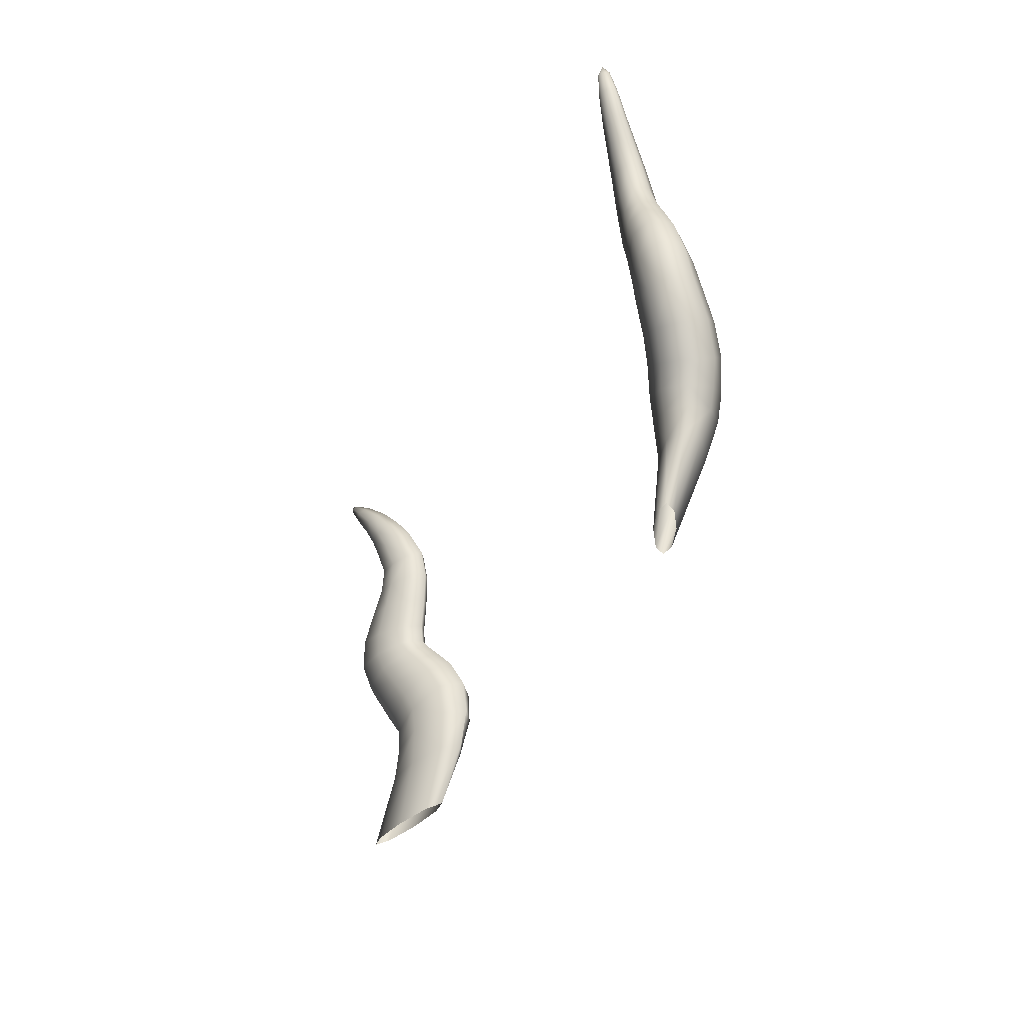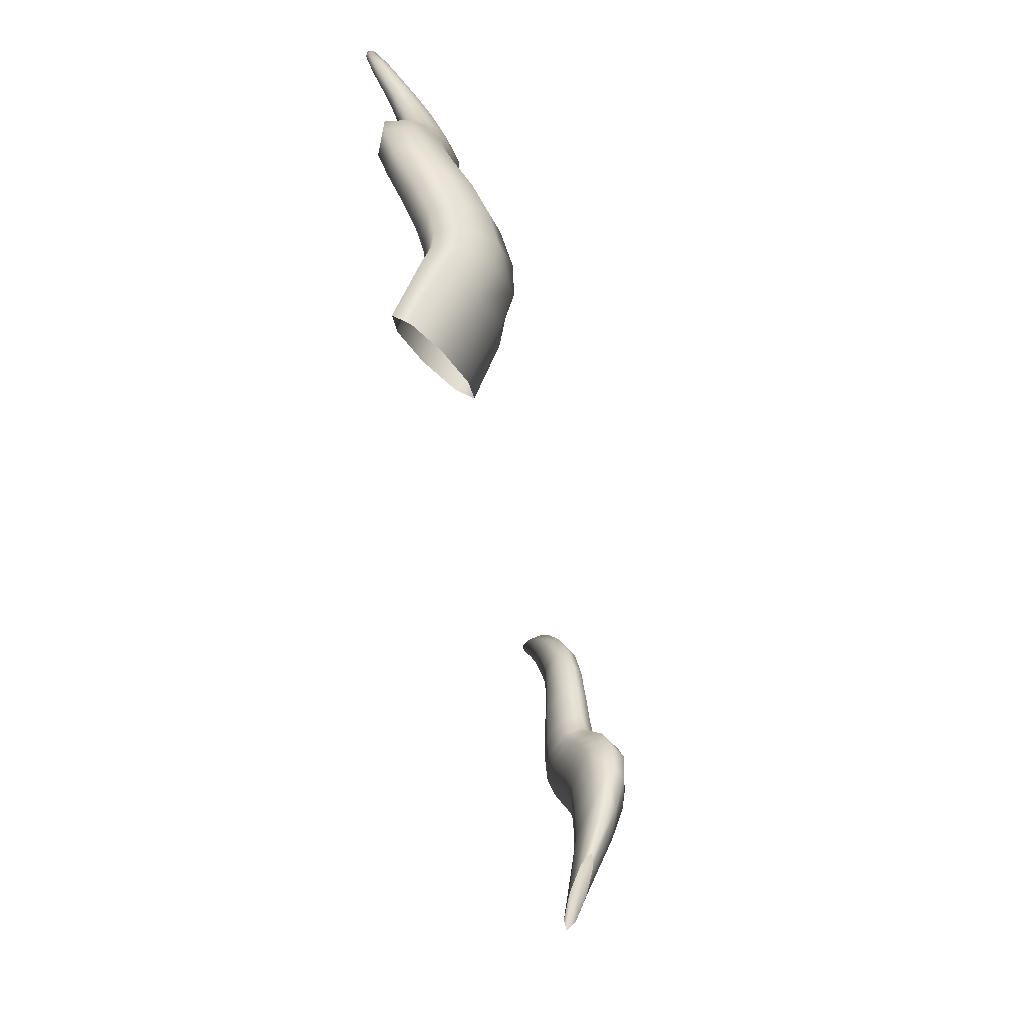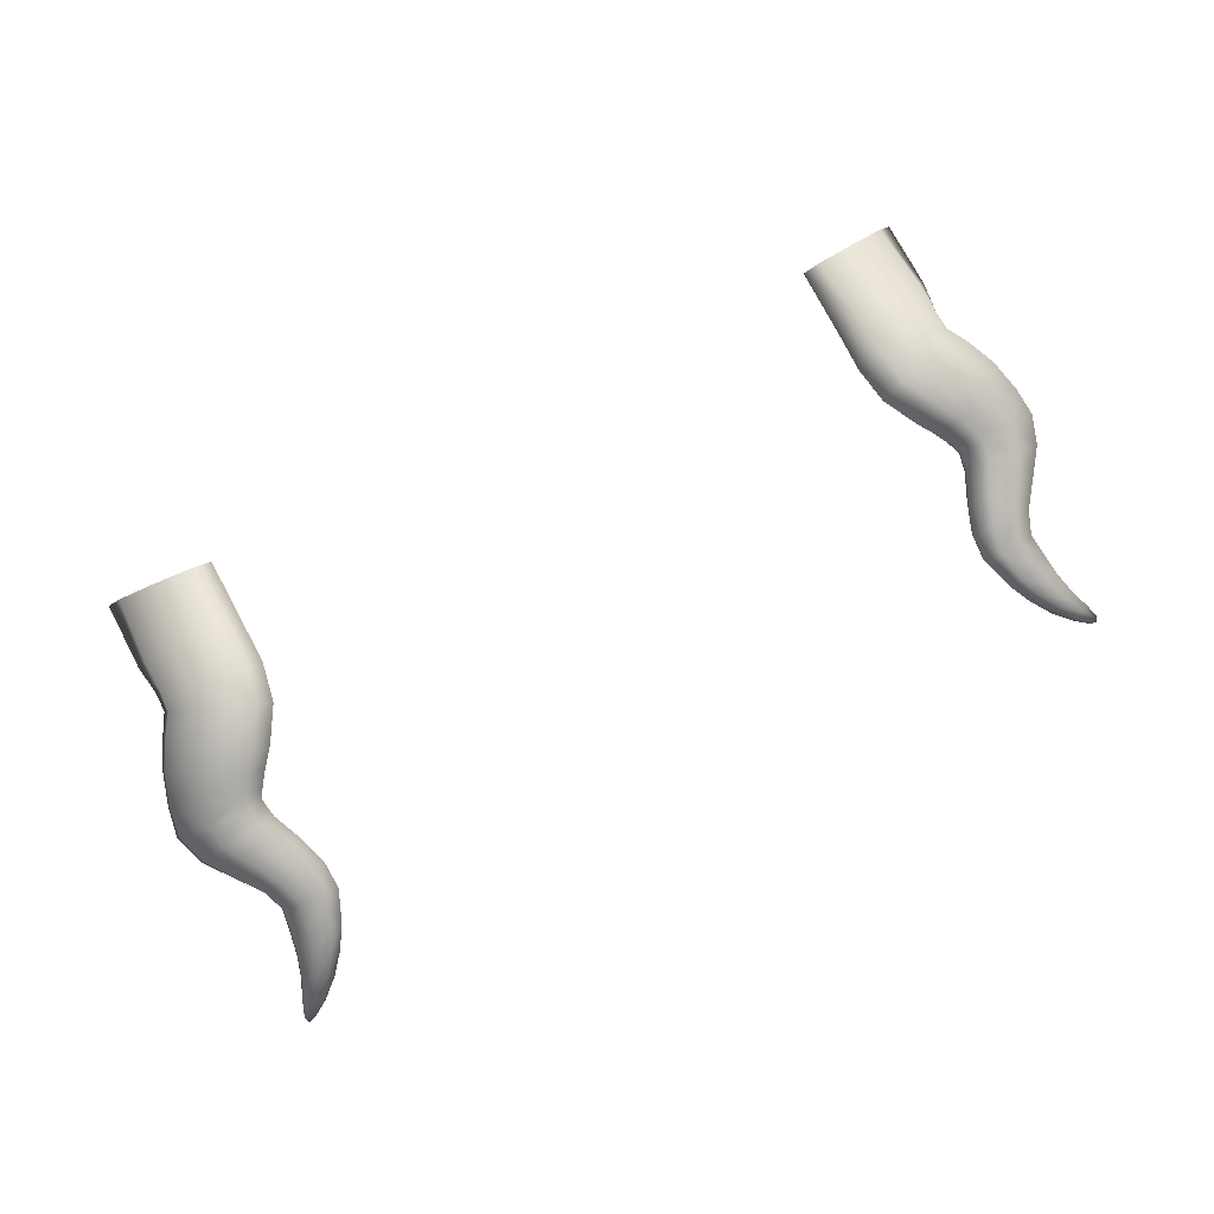
<metadata>
{"format":"obj","ext":"obj","renderer":"f3d","projection":"perspective","resolution":1024,"background":"white","views":[{"elev":-29.2,"azim":-109.2,"up":"+Y"},{"elev":-47.6,"azim":-79.4,"up":"+Y"},{"elev":79.5,"azim":153.2,"up":"+Z"}]}
</metadata>
<code>
g pm0802_00_MatsugeASkin_tx2
v 0.05843 0.367 0.1431
v 0.05906 0.3534 0.1393
v 0.06172 0.3529 0.1368
v 0.06055 0.3665 0.1394
v 0.06911 0.3517 0.1332
v 0.05823 0.3749 0.1441
v 0.06772 0.3653 0.1352
v 0.07624 0.3506 0.1308
v 0.07508 0.3642 0.1334
v 0.07963 0.3502 0.1308
v 0.07901 0.3638 0.1347
v 0.07799 0.3696 0.136
v 0.06663 0.3724 0.1351
v 0.0738 0.3704 0.1338
v 0.06675 0.3775 0.1346
v 0.07798 0.3733 0.1362
v 0.0598 0.3744 0.1395
v 0.07362 0.3746 0.1336
v 0.07988 0.3766 0.1357
v 0.06073 0.3808 0.1388
v 0.05957 0.3819 0.1437
v 0.0758 0.3779 0.1327
v 0.08274 0.3815 0.1337
v 0.06394 0.3858 0.1372
v 0.0632 0.3878 0.1419
v 0.07859 0.3823 0.1309
v 0.08511 0.3877 0.1308
v 0.06924 0.3818 0.1333
v 0.06677 0.3893 0.1353
v 0.06635 0.3914 0.1397
v 0.07181 0.3855 0.1316
v 0.08101 0.3877 0.1286
v 0.0688 0.3921 0.1335
v 0.06819 0.3937 0.1379
v 0.07405 0.3895 0.1297
v 0.08183 0.3928 0.127
v 0.08631 0.3931 0.1288
v 0.08436 0.399 0.1284
v 0.07512 0.3933 0.1286
v 0.07001 0.3945 0.1326
v 0.06911 0.3953 0.1371
v 0.08036 0.3983 0.1268
v 0.08025 0.4043 0.1291
v 0.06932 0.398 0.1324
v 0.06852 0.3986 0.1366
v 0.07423 0.3978 0.1283
v 0.07664 0.4036 0.1275
v 0.0765 0.4089 0.1299
v 0.06688 0.4034 0.1325
v 0.06616 0.4039 0.1363
v 0.07121 0.4033 0.1289
v 0.07356 0.4083 0.1284
v 0.07485 0.4129 0.1298
v 0.0649 0.4088 0.1325
v 0.06418 0.4096 0.1359
v 0.06462 0.4138 0.1319
v 0.06401 0.4147 0.1349
v 0.06637 0.4204 0.1325
v 0.06898 0.4083 0.1294
v 0.07211 0.4127 0.1285
v 0.07549 0.417 0.1286
v 0.06792 0.4129 0.1294
v 0.07314 0.417 0.1273
v 0.07631 0.4212 0.1272
v 0.06961 0.418 0.128
v 0.06683 0.4194 0.13
v 0.07441 0.4213 0.1261
v 0.06921 0.4234 0.1282
v 0.06888 0.4242 0.1303
v 0.07192 0.4276 0.1278
v 0.0715 0.4222 0.1265
v 0.07608 0.4252 0.1246
v 0.07755 0.4251 0.1256
v 0.07933 0.4288 0.1238
v 0.0721 0.427 0.1262
v 0.07383 0.426 0.1248
v 0.07825 0.4288 0.123
v 0.08018 0.4312 0.1227
v 0.07544 0.43 0.1241
v 0.07538 0.4304 0.1254
v 0.07665 0.4293 0.1231
v 0.07963 0.4312 0.1222
v 0.07998 0.4326 0.1225
v 0.07891 0.4315 0.1222
v 0.07846 0.4319 0.1226
v 0.07853 0.4322 0.1233
v 0.07901 0.3638 0.1347
v 0.07963 0.3502 0.1308
v 0.07721 0.3506 0.1332
v 0.07712 0.3642 0.1384
v 0.07659 0.3704 0.1406
v 0.07799 0.3696 0.136
v 0.07047 0.3517 0.1365
v 0.07798 0.3733 0.1362
v 0.07061 0.3653 0.1422
v 0.06268 0.3529 0.1392
v 0.07674 0.3747 0.1412
v 0.07114 0.3775 0.1453
v 0.07988 0.3766 0.1357
v 0.0792 0.3785 0.1405
v 0.08274 0.3815 0.1337
v 0.08214 0.3835 0.1382
v 0.08511 0.3877 0.1308
v 0.07056 0.3725 0.1447
v 0.0626 0.3665 0.1443
v 0.05906 0.3534 0.1393
v 0.05843 0.367 0.1431
v 0.05823 0.3749 0.1441
v 0.0626 0.3744 0.1463
v 0.06385 0.3809 0.1464
v 0.05957 0.3819 0.1437
v 0.06733 0.3864 0.1449
v 0.0632 0.3878 0.1419
v 0.07401 0.3826 0.1442
v 0.07033 0.3905 0.1426
v 0.06635 0.3914 0.1397
v 0.07684 0.3872 0.142
v 0.0723 0.3936 0.1403
v 0.06819 0.3937 0.1379
v 0.08434 0.3891 0.135
v 0.07895 0.3917 0.1392
v 0.07331 0.3959 0.139
v 0.06911 0.3953 0.1371
v 0.07976 0.3954 0.1376
v 0.08514 0.3943 0.1334
v 0.08631 0.3931 0.1288
v 0.08436 0.399 0.1284
v 0.08337 0.3996 0.1326
v 0.08025 0.4043 0.1291
v 0.07241 0.3994 0.1384
v 0.06852 0.3986 0.1366
v 0.07856 0.3998 0.1367
v 0.07946 0.4049 0.133
v 0.0765 0.4089 0.1299
v 0.0697 0.4047 0.138
v 0.06616 0.4039 0.1363
v 0.07521 0.4051 0.1366
v 0.07605 0.4095 0.1331
v 0.07485 0.4129 0.1298
v 0.0675 0.4101 0.1374
v 0.06418 0.4096 0.1359
v 0.06689 0.415 0.1362
v 0.06401 0.4147 0.1349
v 0.06637 0.4204 0.1325
v 0.0725 0.41 0.1361
v 0.07433 0.4138 0.1327
v 0.07549 0.417 0.1286
v 0.07105 0.4144 0.1353
v 0.07509 0.4179 0.1311
v 0.07631 0.4212 0.1272
v 0.0723 0.4193 0.1332
v 0.07603 0.422 0.1292
v 0.07755 0.4251 0.1256
v 0.06874 0.4203 0.1337
v 0.07378 0.4232 0.1309
v 0.0774 0.4258 0.1272
v 0.07933 0.4288 0.1238
v 0.07083 0.4241 0.1314
v 0.06888 0.4242 0.1303
v 0.07926 0.4292 0.125
v 0.08018 0.4312 0.1227
v 0.07571 0.4268 0.1285
v 0.07343 0.4276 0.1288
v 0.07192 0.4276 0.1278
v 0.08025 0.4315 0.1234
v 0.07998 0.4326 0.1225
v 0.07809 0.43 0.1259
v 0.07646 0.4304 0.1261
v 0.07538 0.4304 0.1254
v 0.07979 0.4319 0.1239
v 0.07908 0.4322 0.1238
v 0.07853 0.4322 0.1233
v -0.05843 0.367 0.1431
v -0.06172 0.3529 0.1368
v -0.05906 0.3534 0.1393
v -0.06055 0.3665 0.1394
v -0.06911 0.3517 0.1332
v -0.05823 0.3749 0.1441
v -0.06772 0.3653 0.1352
v -0.07624 0.3506 0.1308
v -0.07508 0.3642 0.1334
v -0.07963 0.3502 0.1308
v -0.07901 0.3638 0.1347
v -0.07799 0.3696 0.136
v -0.06663 0.3724 0.1351
v -0.0738 0.3704 0.1338
v -0.06675 0.3775 0.1346
v -0.07798 0.3733 0.1362
v -0.0598 0.3744 0.1395
v -0.07362 0.3746 0.1336
v -0.07988 0.3766 0.1357
v -0.06073 0.3808 0.1388
v -0.05957 0.3819 0.1437
v -0.0758 0.3779 0.1327
v -0.08274 0.3815 0.1337
v -0.06394 0.3858 0.1372
v -0.0632 0.3878 0.1419
v -0.07859 0.3823 0.1309
v -0.08511 0.3877 0.1308
v -0.06924 0.3818 0.1333
v -0.06677 0.3893 0.1353
v -0.06635 0.3914 0.1397
v -0.07181 0.3855 0.1316
v -0.08101 0.3877 0.1286
v -0.0688 0.3921 0.1335
v -0.06819 0.3937 0.1379
v -0.07405 0.3895 0.1297
v -0.08183 0.3928 0.127
v -0.08631 0.3931 0.1288
v -0.08436 0.399 0.1284
v -0.07512 0.3933 0.1286
v -0.07001 0.3945 0.1326
v -0.06911 0.3953 0.1371
v -0.08036 0.3983 0.1268
v -0.08025 0.4043 0.1291
v -0.06932 0.398 0.1324
v -0.06852 0.3986 0.1366
v -0.07423 0.3978 0.1283
v -0.07664 0.4036 0.1275
v -0.0765 0.4089 0.1299
v -0.06688 0.4034 0.1325
v -0.06616 0.4039 0.1363
v -0.07121 0.4033 0.1289
v -0.07356 0.4083 0.1284
v -0.07485 0.4129 0.1298
v -0.0649 0.4088 0.1325
v -0.06418 0.4096 0.1359
v -0.06462 0.4138 0.1319
v -0.06401 0.4147 0.1349
v -0.06637 0.4204 0.1325
v -0.06898 0.4083 0.1294
v -0.07211 0.4127 0.1285
v -0.07549 0.417 0.1286
v -0.06792 0.4129 0.1294
v -0.07314 0.417 0.1273
v -0.07631 0.4212 0.1272
v -0.06961 0.418 0.128
v -0.06683 0.4194 0.13
v -0.07441 0.4213 0.1261
v -0.06921 0.4234 0.1282
v -0.06888 0.4242 0.1303
v -0.07192 0.4276 0.1278
v -0.0715 0.4222 0.1265
v -0.07608 0.4252 0.1246
v -0.07755 0.4251 0.1256
v -0.07933 0.4288 0.1238
v -0.0721 0.427 0.1262
v -0.07383 0.426 0.1248
v -0.07825 0.4288 0.123
v -0.08018 0.4312 0.1227
v -0.07544 0.43 0.1241
v -0.07538 0.4304 0.1254
v -0.07665 0.4293 0.1231
v -0.07963 0.4312 0.1222
v -0.07998 0.4326 0.1225
v -0.07891 0.4315 0.1222
v -0.07846 0.4319 0.1226
v -0.07853 0.4322 0.1233
v -0.07901 0.3638 0.1347
v -0.07721 0.3506 0.1332
v -0.07963 0.3502 0.1308
v -0.07712 0.3642 0.1384
v -0.07659 0.3704 0.1406
v -0.07799 0.3696 0.136
v -0.07047 0.3517 0.1365
v -0.07798 0.3733 0.1362
v -0.07061 0.3653 0.1422
v -0.06268 0.3529 0.1392
v -0.07674 0.3747 0.1412
v -0.07114 0.3775 0.1453
v -0.07988 0.3766 0.1357
v -0.0792 0.3785 0.1405
v -0.08274 0.3815 0.1337
v -0.08214 0.3835 0.1382
v -0.08511 0.3877 0.1308
v -0.07056 0.3725 0.1447
v -0.0626 0.3665 0.1443
v -0.05906 0.3534 0.1393
v -0.05843 0.367 0.1431
v -0.05823 0.3749 0.1441
v -0.0626 0.3744 0.1463
v -0.06385 0.3809 0.1464
v -0.05957 0.3819 0.1437
v -0.06733 0.3864 0.1449
v -0.0632 0.3878 0.1419
v -0.07401 0.3826 0.1442
v -0.07033 0.3905 0.1426
v -0.06635 0.3914 0.1397
v -0.07684 0.3872 0.142
v -0.0723 0.3936 0.1403
v -0.06819 0.3937 0.1379
v -0.08434 0.3891 0.135
v -0.07895 0.3917 0.1392
v -0.07331 0.3959 0.139
v -0.06911 0.3953 0.1371
v -0.07976 0.3953 0.1376
v -0.08514 0.3943 0.1334
v -0.08631 0.3931 0.1288
v -0.08436 0.399 0.1284
v -0.08337 0.3996 0.1326
v -0.08025 0.4043 0.1291
v -0.07241 0.3994 0.1384
v -0.06852 0.3986 0.1366
v -0.07856 0.3998 0.1367
v -0.07946 0.4049 0.133
v -0.0765 0.4089 0.1299
v -0.0697 0.4047 0.138
v -0.06616 0.4039 0.1363
v -0.07521 0.4051 0.1366
v -0.07605 0.4095 0.1331
v -0.07485 0.4129 0.1298
v -0.0675 0.4101 0.1374
v -0.06418 0.4096 0.1359
v -0.06689 0.415 0.1362
v -0.06401 0.4147 0.1349
v -0.06637 0.4204 0.1325
v -0.0725 0.41 0.1361
v -0.07433 0.4138 0.1327
v -0.07549 0.417 0.1286
v -0.07105 0.4144 0.1353
v -0.07509 0.4179 0.1311
v -0.07631 0.4212 0.1272
v -0.0723 0.4193 0.1332
v -0.07603 0.422 0.1292
v -0.07755 0.4251 0.1256
v -0.06874 0.4203 0.1337
v -0.07378 0.4232 0.1309
v -0.0774 0.4258 0.1272
v -0.07933 0.4288 0.1238
v -0.07083 0.4241 0.1314
v -0.06888 0.4242 0.1303
v -0.07926 0.4292 0.125
v -0.08018 0.4312 0.1227
v -0.07571 0.4268 0.1285
v -0.07343 0.4276 0.1288
v -0.07192 0.4276 0.1278
v -0.08025 0.4315 0.1234
v -0.07998 0.4326 0.1225
v -0.07809 0.43 0.1259
v -0.07646 0.4304 0.1261
v -0.07538 0.4304 0.1254
v -0.07979 0.4319 0.1239
v -0.07908 0.4322 0.1238
v -0.07853 0.4322 0.1233
g pm0802_00_MatsugeASkin_tx2_0
f 3 2 1
f 4 3 1
f 5 3 4
f 4 1 6
f 7 5 4
f 8 5 7
f 9 8 7
f 10 8 9
f 11 10 9
f 12 11 9
f 13 7 4
f 7 13 9
f 14 12 9
f 13 14 9
f 14 13 15
f 16 12 14
f 17 13 4
f 17 4 6
f 15 13 17
f 18 16 14
f 18 14 15
f 19 16 18
f 20 17 6
f 20 15 17
f 21 20 6
f 22 19 18
f 22 18 15
f 23 19 22
f 24 20 21
f 15 20 24
f 25 24 21
f 26 23 22
f 27 23 26
f 28 22 15
f 28 15 24
f 26 22 28
f 29 24 25
f 30 29 25
f 31 28 24
f 31 26 28
f 29 31 24
f 32 27 26
f 32 26 31
f 33 29 30
f 34 33 30
f 35 31 29
f 35 32 31
f 33 35 29
f 27 32 36
f 37 27 36
f 38 37 36
f 32 35 39
f 39 35 33
f 36 32 39
f 40 33 34
f 40 39 33
f 41 40 34
f 42 38 36
f 42 36 39
f 43 38 42
f 44 40 41
f 45 44 41
f 46 39 40
f 46 42 39
f 44 46 40
f 47 43 42
f 47 42 46
f 48 43 47
f 49 44 45
f 50 49 45
f 51 46 44
f 51 47 46
f 49 51 44
f 52 48 47
f 47 51 52
f 53 48 52
f 54 49 50
f 55 54 50
f 56 54 55
f 57 56 55
f 56 57 58
f 59 51 49
f 54 59 49
f 51 59 52
f 59 54 56
f 60 53 52
f 61 53 60
f 52 59 62
f 60 52 62
f 62 59 56
f 63 61 60
f 63 60 62
f 64 61 63
f 65 62 56
f 65 63 62
f 66 56 58
f 66 65 56
f 67 64 63
f 67 63 65
f 68 66 58
f 69 68 58
f 69 70 68
f 71 65 66
f 68 71 66
f 71 67 65
f 67 72 64
f 72 73 64
f 74 73 72
f 70 75 68
f 68 75 71
f 71 76 67
f 76 72 67
f 75 76 71
f 77 74 72
f 77 72 76
f 78 74 77
f 79 75 70
f 80 79 70
f 81 76 75
f 81 77 76
f 79 81 75
f 82 78 77
f 82 77 81
f 83 78 82
f 84 82 81
f 84 81 79
f 83 82 84
f 85 79 80
f 85 84 79
f 83 84 85
f 86 85 80
f 83 85 86
f 89 88 87
f 90 89 87
f 90 87 91
f 87 92 91
f 93 89 90
f 92 94 91
f 95 93 90
f 95 90 91
f 96 93 95
f 94 97 91
f 91 97 98
f 94 99 97
f 99 100 97
f 97 100 98
f 99 101 100
f 101 102 100
f 101 103 102
f 104 95 91
f 104 91 98
f 105 96 95
f 106 96 105
f 107 106 105
f 107 105 108
f 95 104 109
f 105 95 109
f 105 109 108
f 104 98 109
f 109 110 108
f 98 110 109
f 110 111 108
f 110 112 111
f 110 98 112
f 112 113 111
f 98 114 112
f 100 114 98
f 100 102 114
f 112 115 113
f 115 116 113
f 114 117 112
f 102 117 114
f 117 115 112
f 115 118 116
f 118 119 116
f 102 120 117
f 103 120 102
f 117 121 115
f 121 118 115
f 120 121 117
f 118 122 119
f 122 123 119
f 121 124 118
f 121 120 124
f 124 122 118
f 120 103 125
f 120 125 124
f 103 126 125
f 126 127 125
f 127 128 125
f 125 128 124
f 127 129 128
f 122 130 123
f 130 131 123
f 124 132 122
f 128 132 124
f 132 130 122
f 129 133 128
f 128 133 132
f 129 134 133
f 130 135 131
f 135 136 131
f 132 137 130
f 133 137 132
f 137 135 130
f 134 138 133
f 137 133 138
f 134 139 138
f 135 140 136
f 140 141 136
f 140 142 141
f 142 143 141
f 143 142 144
f 137 145 135
f 145 140 135
f 145 137 138
f 140 145 142
f 139 146 138
f 139 147 146
f 145 138 148
f 138 146 148
f 145 148 142
f 147 149 146
f 146 149 148
f 147 150 149
f 148 151 142
f 149 151 148
f 150 152 149
f 149 152 151
f 150 153 152
f 151 154 142
f 142 154 144
f 152 155 151
f 151 155 154
f 153 156 152
f 152 156 155
f 153 157 156
f 154 158 144
f 155 158 154
f 158 159 144
f 157 160 156
f 157 161 160
f 156 162 155
f 155 162 158
f 156 160 162
f 158 163 159
f 162 163 158
f 163 164 159
f 161 165 160
f 161 166 165
f 160 167 162
f 162 167 163
f 160 165 167
f 163 168 164
f 167 168 163
f 168 169 164
f 165 170 167
f 165 166 170
f 167 170 168
f 168 171 169
f 170 171 168
f 170 166 171
f 171 172 169
f 171 166 172
f 175 174 173
f 174 176 173
f 174 177 176
f 173 176 178
f 177 179 176
f 177 180 179
f 180 181 179
f 180 182 181
f 182 183 181
f 183 184 181
f 179 185 176
f 185 179 181
f 184 186 181
f 186 185 181
f 185 186 187
f 184 188 186
f 185 189 176
f 176 189 178
f 185 187 189
f 188 190 186
f 186 190 187
f 188 191 190
f 189 192 178
f 187 192 189
f 192 193 178
f 191 194 190
f 190 194 187
f 191 195 194
f 192 196 193
f 192 187 196
f 196 197 193
f 195 198 194
f 195 199 198
f 194 200 187
f 187 200 196
f 194 198 200
f 196 201 197
f 201 202 197
f 200 203 196
f 198 203 200
f 203 201 196
f 199 204 198
f 198 204 203
f 201 205 202
f 205 206 202
f 203 207 201
f 204 207 203
f 207 205 201
f 204 199 208
f 199 209 208
f 209 210 208
f 207 204 211
f 207 211 205
f 204 208 211
f 205 212 206
f 211 212 205
f 212 213 206
f 210 214 208
f 208 214 211
f 210 215 214
f 212 216 213
f 216 217 213
f 211 218 212
f 214 218 211
f 218 216 212
f 215 219 214
f 214 219 218
f 215 220 219
f 216 221 217
f 221 222 217
f 218 223 216
f 219 223 218
f 223 221 216
f 220 224 219
f 223 219 224
f 220 225 224
f 221 226 222
f 226 227 222
f 226 228 227
f 228 229 227
f 229 228 230
f 223 231 221
f 231 226 221
f 231 223 224
f 226 231 228
f 225 232 224
f 225 233 232
f 231 224 234
f 224 232 234
f 231 234 228
f 233 235 232
f 232 235 234
f 233 236 235
f 234 237 228
f 235 237 234
f 228 238 230
f 237 238 228
f 236 239 235
f 235 239 237
f 238 240 230
f 240 241 230
f 242 241 240
f 237 243 238
f 243 240 238
f 239 243 237
f 244 239 236
f 245 244 236
f 245 246 244
f 247 242 240
f 247 240 243
f 248 243 239
f 244 248 239
f 248 247 243
f 246 249 244
f 244 249 248
f 246 250 249
f 247 251 242
f 251 252 242
f 248 253 247
f 249 253 248
f 253 251 247
f 250 254 249
f 249 254 253
f 250 255 254
f 254 256 253
f 253 256 251
f 254 255 256
f 251 257 252
f 256 257 251
f 256 255 257
f 257 258 252
f 257 255 258
f 261 260 259
f 260 262 259
f 259 262 263
f 264 259 263
f 260 265 262
f 266 264 263
f 265 267 262
f 262 267 263
f 265 268 267
f 269 266 263
f 269 263 270
f 271 266 269
f 272 271 269
f 272 269 270
f 273 271 272
f 274 273 272
f 275 273 274
f 267 276 263
f 263 276 270
f 268 277 267
f 268 278 277
f 278 279 277
f 277 279 280
f 276 267 281
f 267 277 281
f 281 277 280
f 270 276 281
f 282 281 280
f 282 270 281
f 283 282 280
f 284 282 283
f 270 282 284
f 285 284 283
f 286 270 284
f 286 272 270
f 274 272 286
f 287 284 285
f 288 287 285
f 289 286 284
f 289 274 286
f 287 289 284
f 290 287 288
f 291 290 288
f 292 274 289
f 292 275 274
f 293 289 287
f 290 293 287
f 293 292 289
f 294 290 291
f 295 294 291
f 296 293 290
f 292 293 296
f 294 296 290
f 275 292 297
f 297 292 296
f 298 275 297
f 299 298 297
f 300 299 297
f 300 297 296
f 301 299 300
f 302 294 295
f 303 302 295
f 304 296 294
f 304 300 296
f 302 304 294
f 305 301 300
f 305 300 304
f 306 301 305
f 307 302 303
f 308 307 303
f 309 304 302
f 309 305 304
f 307 309 302
f 310 306 305
f 305 309 310
f 311 306 310
f 312 307 308
f 313 312 308
f 314 312 313
f 315 314 313
f 314 315 316
f 317 309 307
f 312 317 307
f 309 317 310
f 317 312 314
f 318 311 310
f 319 311 318
f 310 317 320
f 318 310 320
f 320 317 314
f 321 319 318
f 321 318 320
f 322 319 321
f 323 320 314
f 323 321 320
f 324 322 321
f 324 321 323
f 325 322 324
f 326 323 314
f 326 314 316
f 327 324 323
f 327 323 326
f 328 325 324
f 328 324 327
f 329 325 328
f 330 326 316
f 330 327 326
f 331 330 316
f 332 329 328
f 333 329 332
f 334 328 327
f 334 327 330
f 332 328 334
f 335 330 331
f 335 334 330
f 336 335 331
f 337 333 332
f 338 333 337
f 339 332 334
f 339 334 335
f 337 332 339
f 340 335 336
f 340 339 335
f 341 340 336
f 342 337 339
f 338 337 342
f 342 339 340
f 343 340 341
f 343 342 340
f 338 342 343
f 344 343 341
f 338 343 344

</code>
